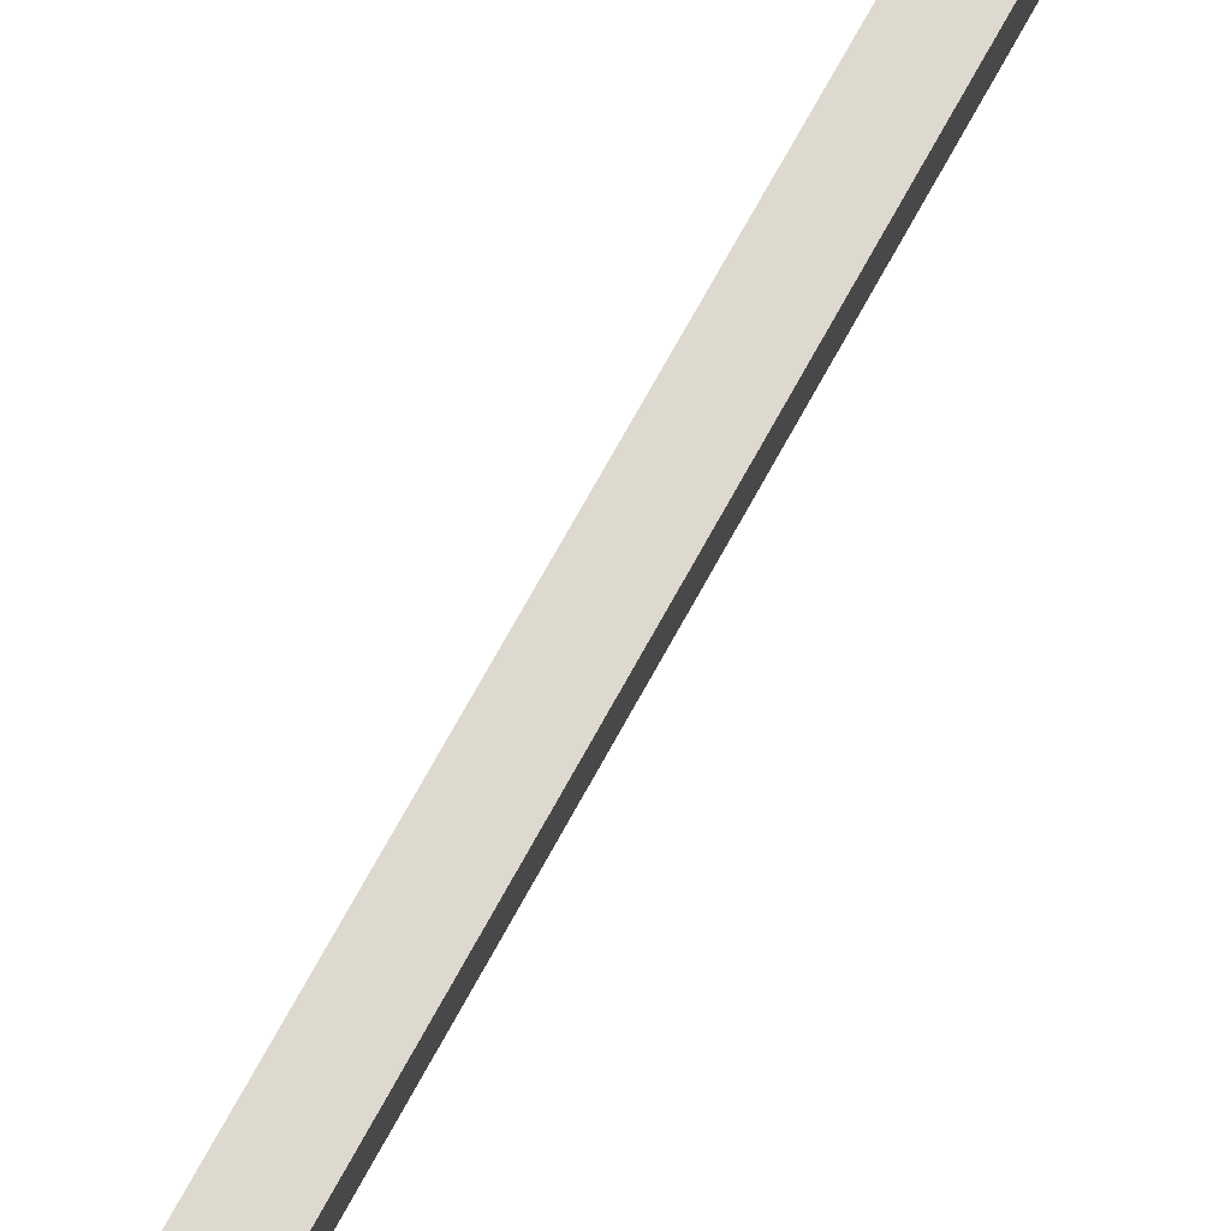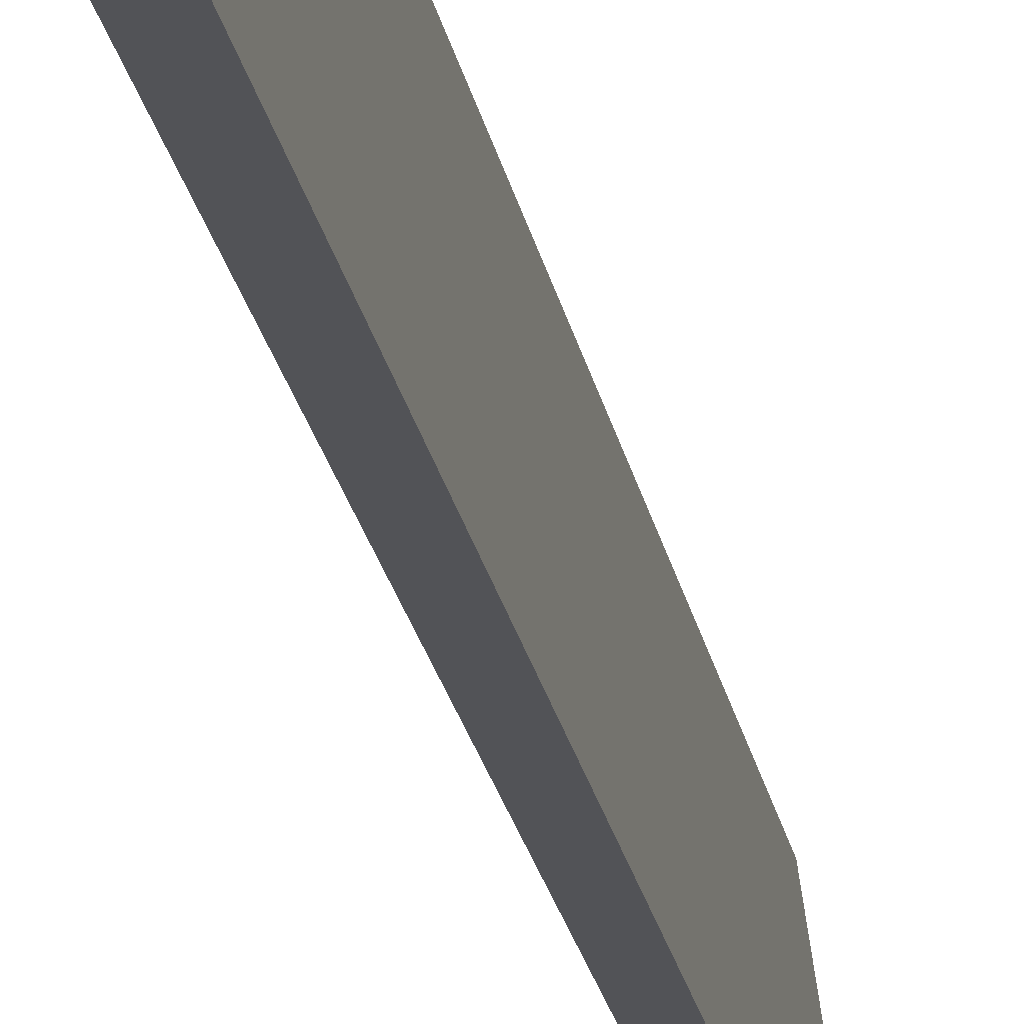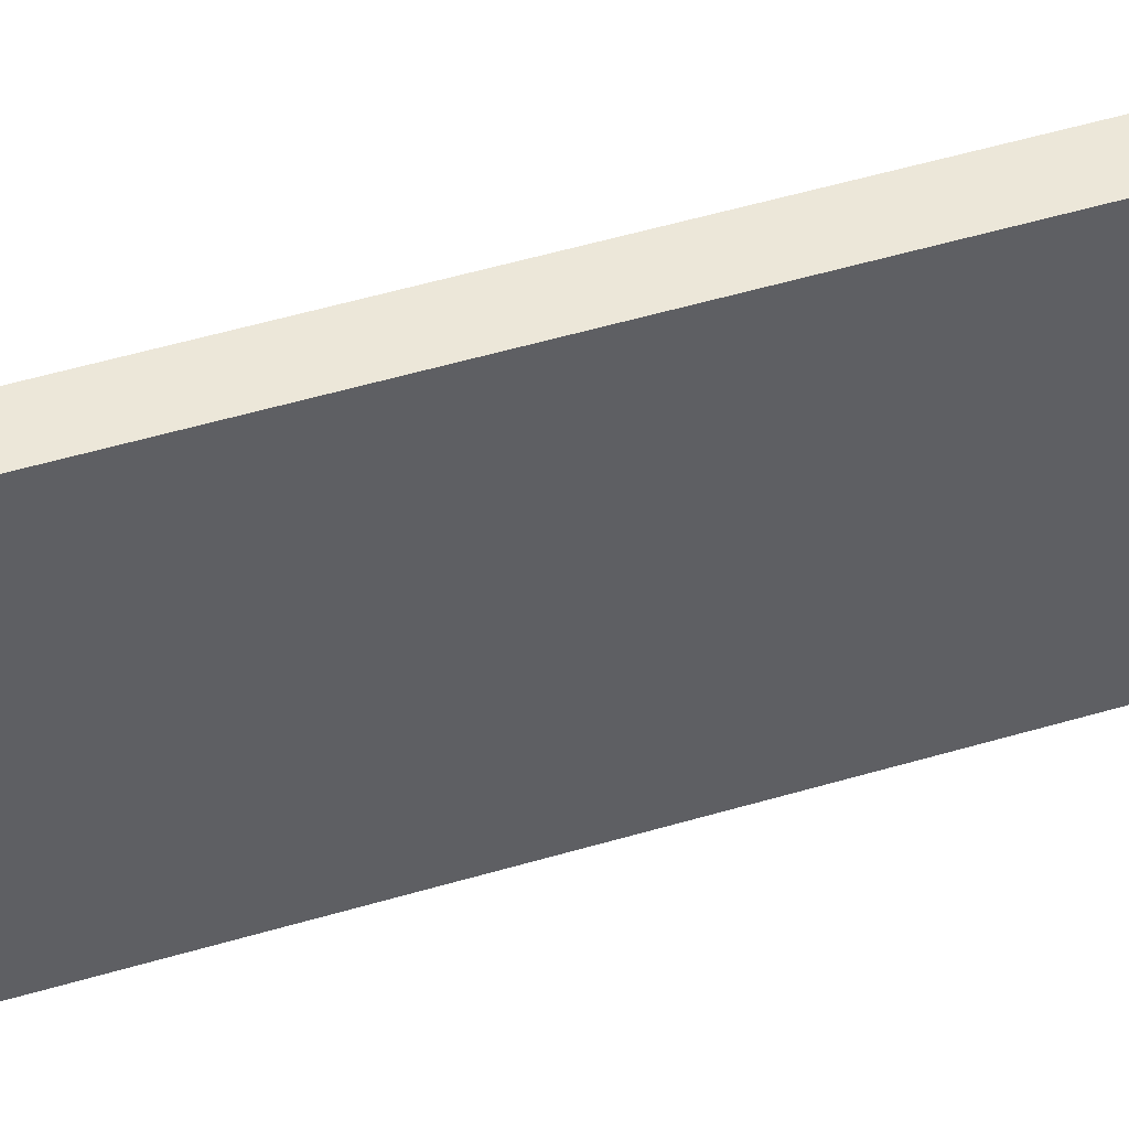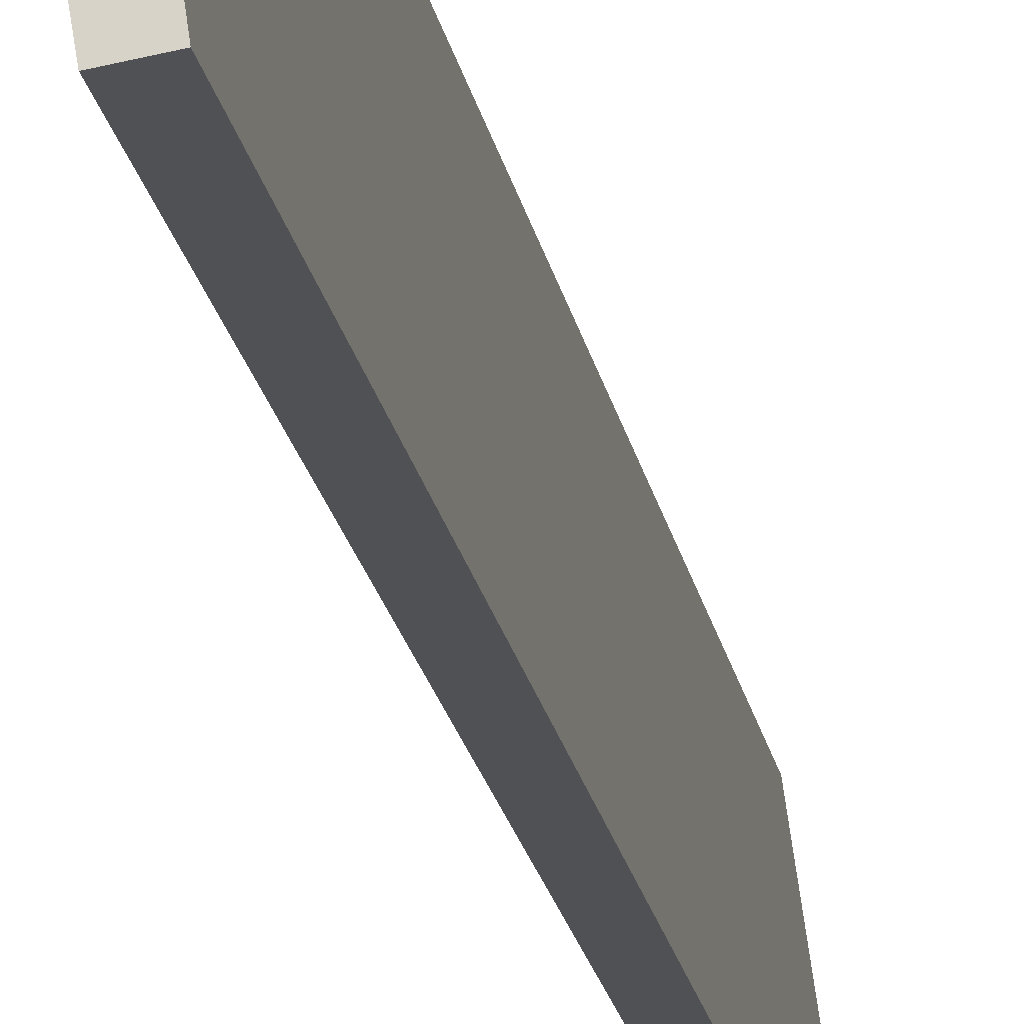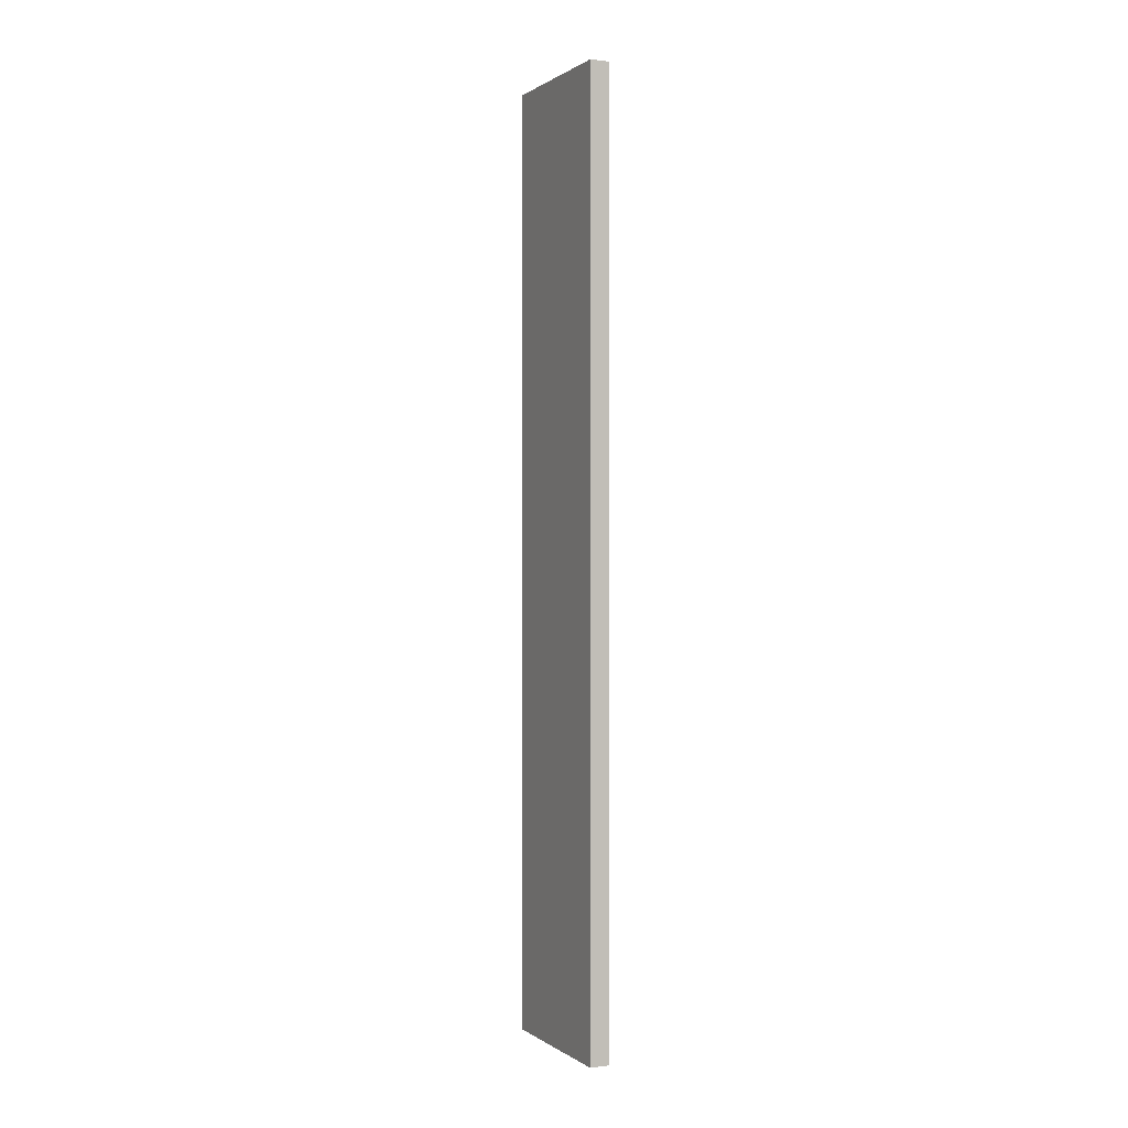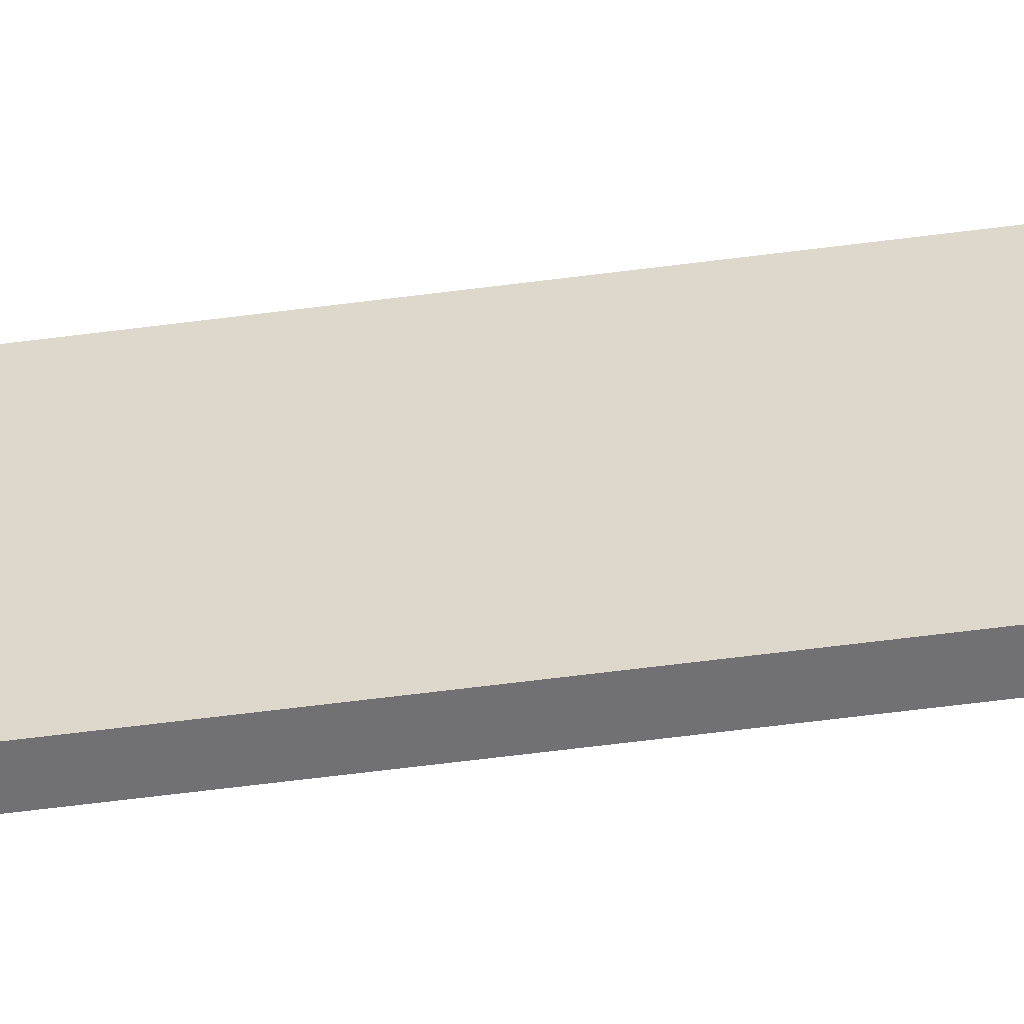
<metadata>
{"format":"obj","ext":"obj","renderer":"f3d","projection":"perspective","resolution":1024,"background":"white","views":[{"elev":67.9,"azim":28.1,"up":"+Z"},{"elev":-21.5,"azim":-170.3,"up":"+Z"},{"elev":38.0,"azim":67.7,"up":"+Z"},{"elev":-18.6,"azim":-170.8,"up":"+Z"},{"elev":0.5,"azim":164.0,"up":"+Y"},{"elev":-64.3,"azim":97.3,"up":"+Z"}]}
</metadata>
<code>
v  0 18.79 1.15e-15
v  0.875 18.79 3.012
v  0.38 18.79 -0.061
v  0.436 18.79 3.083
v  0.38 3.735e-18 -0.061
v  0 0 0
v  0.436 -1.888e-16 3.083
v  0.875 -1.844e-16 3.012
g defaultobject
f 1 2 3
f 2 1 4
f 5 1 3
f 1 5 6
f 6 4 1
f 4 6 7
f 7 2 4
f 2 7 8
f 8 3 2
f 3 8 5
f 5 7 6
f 7 5 8

</code>
